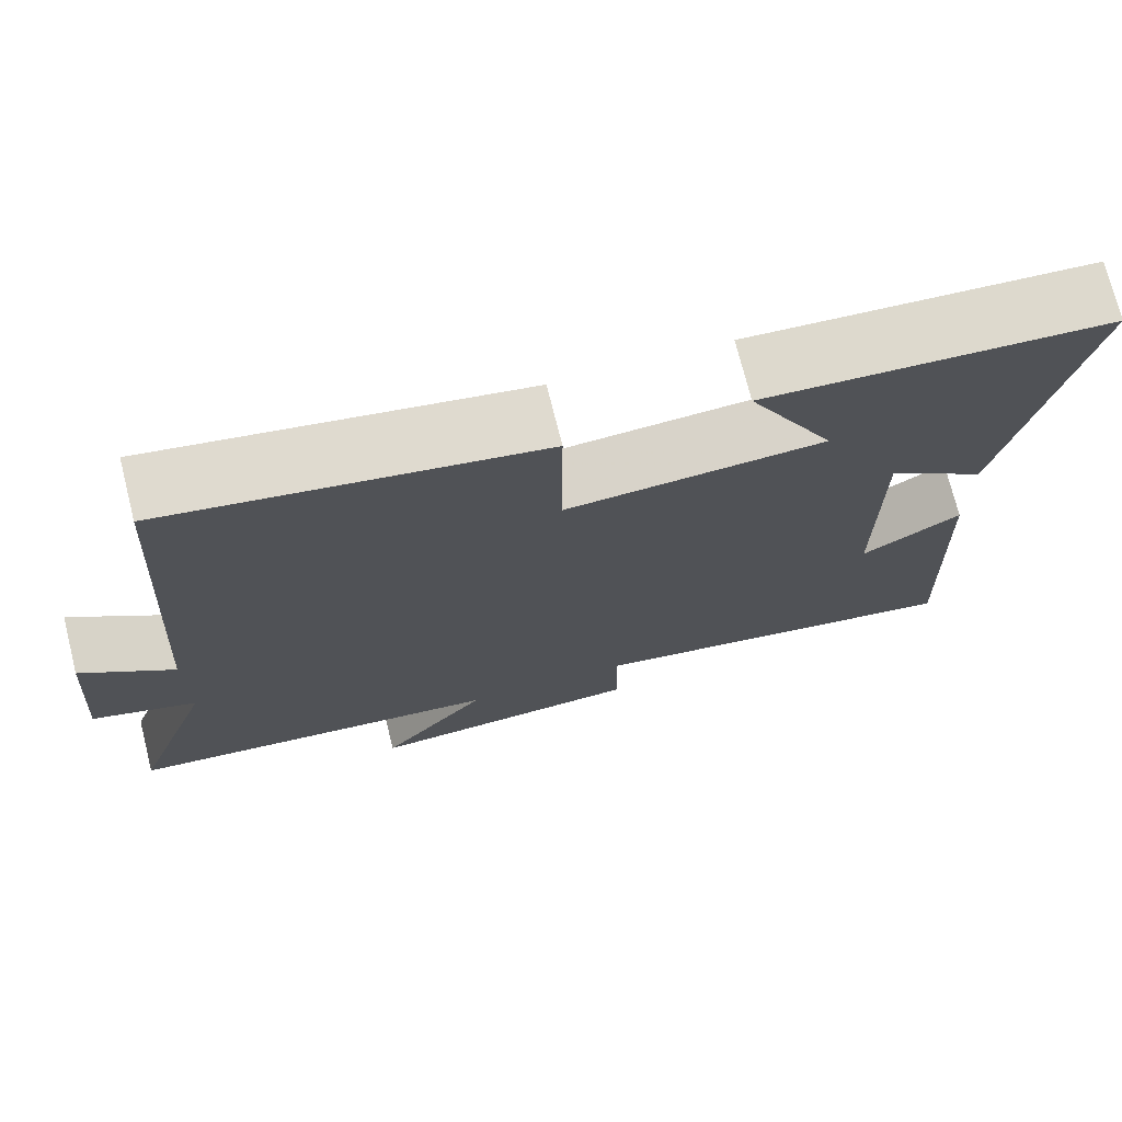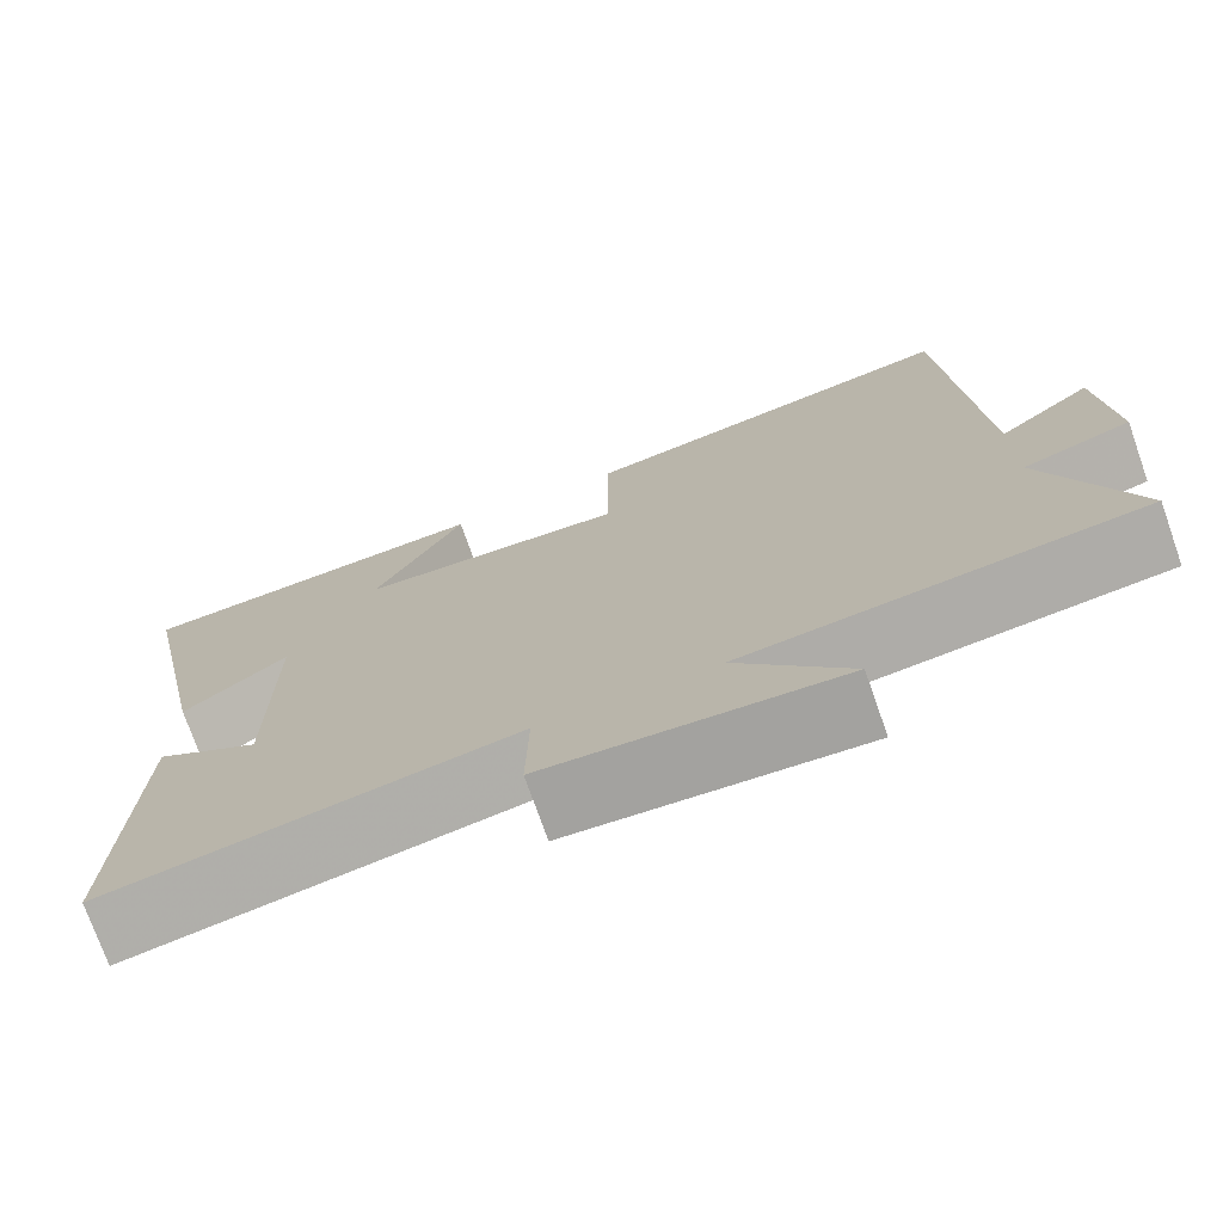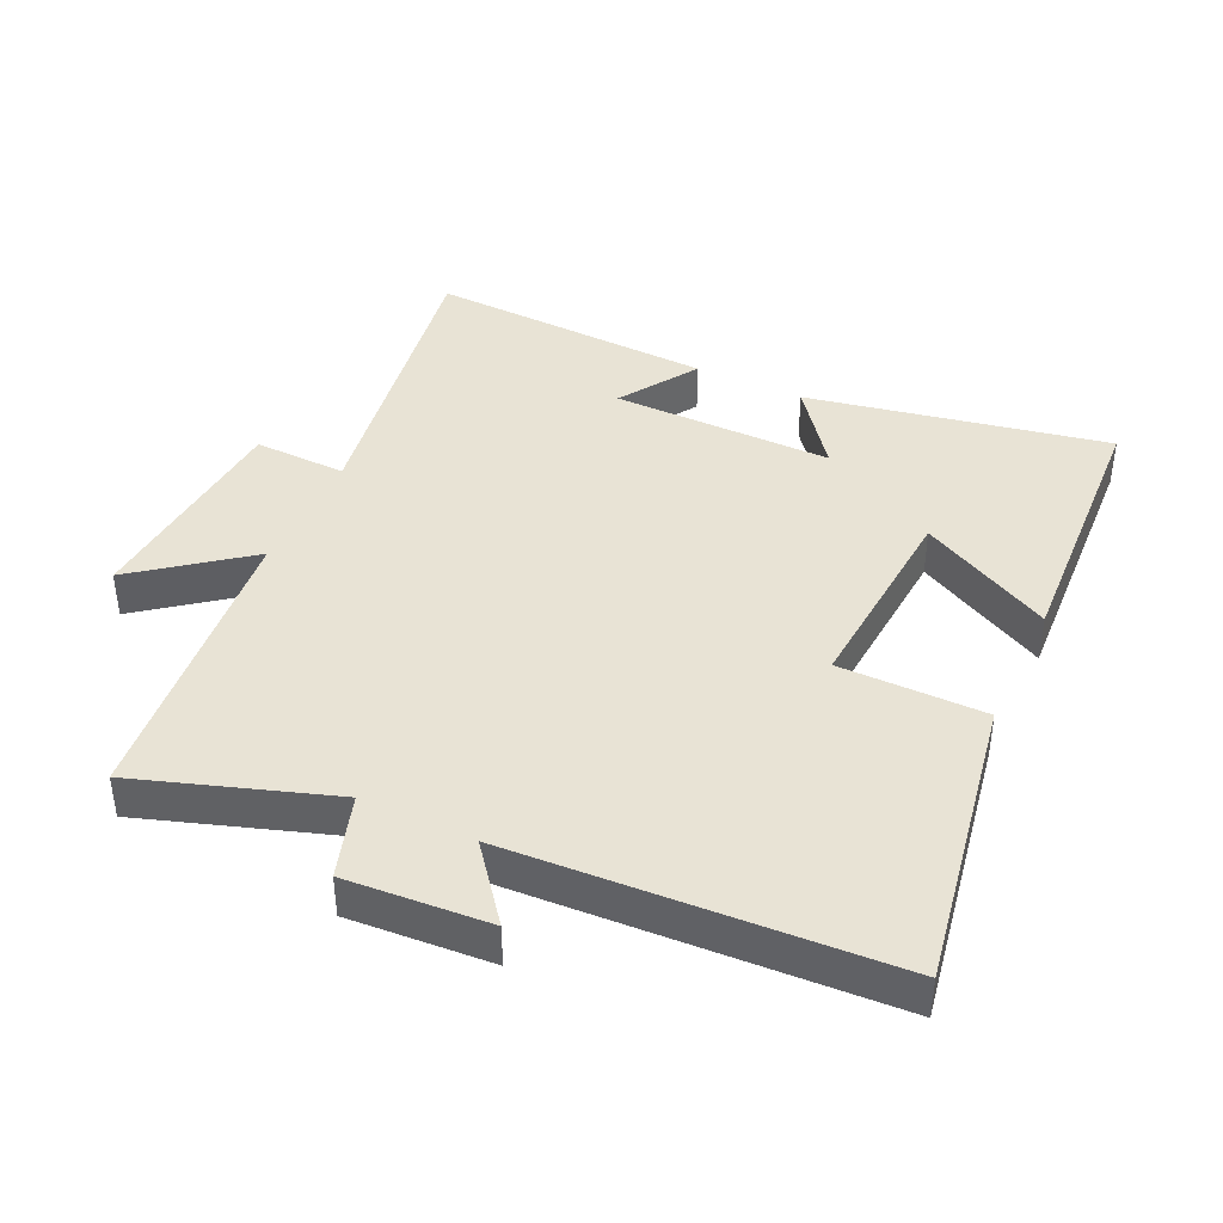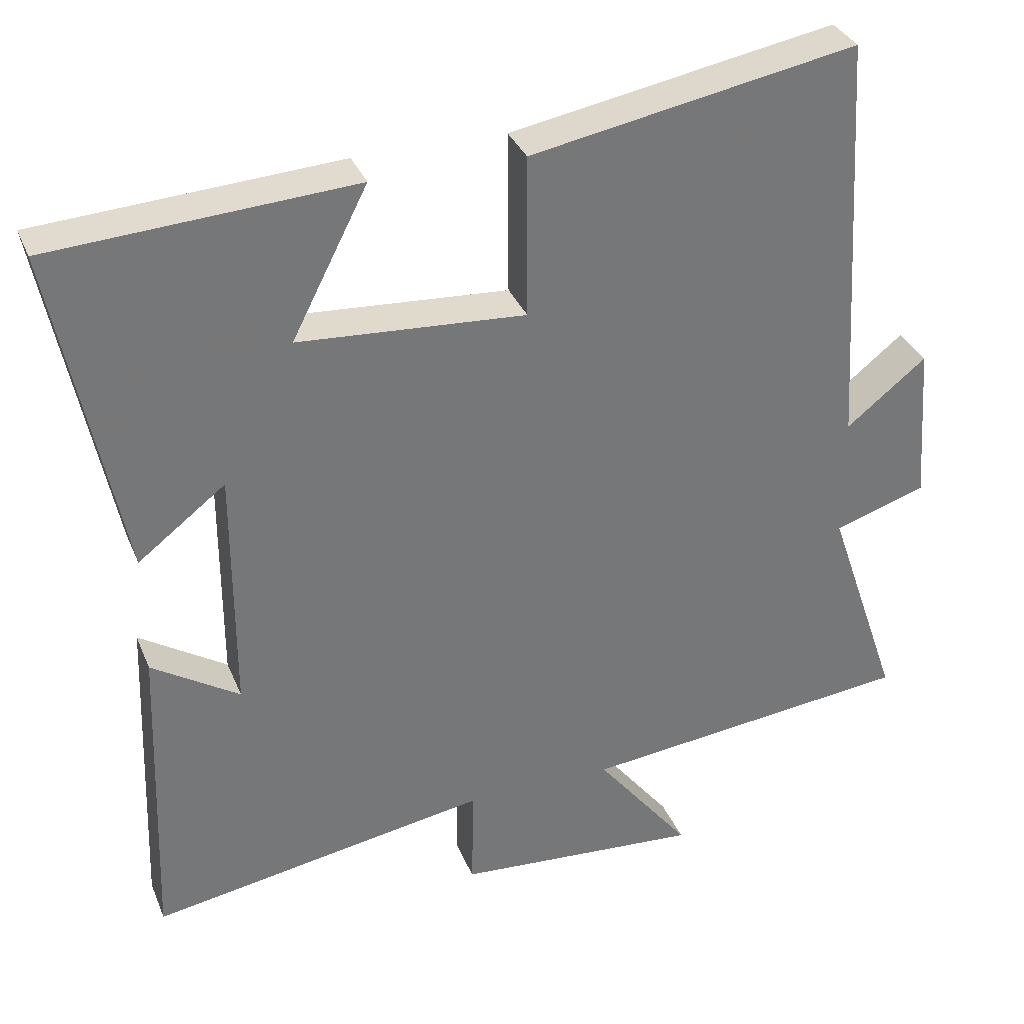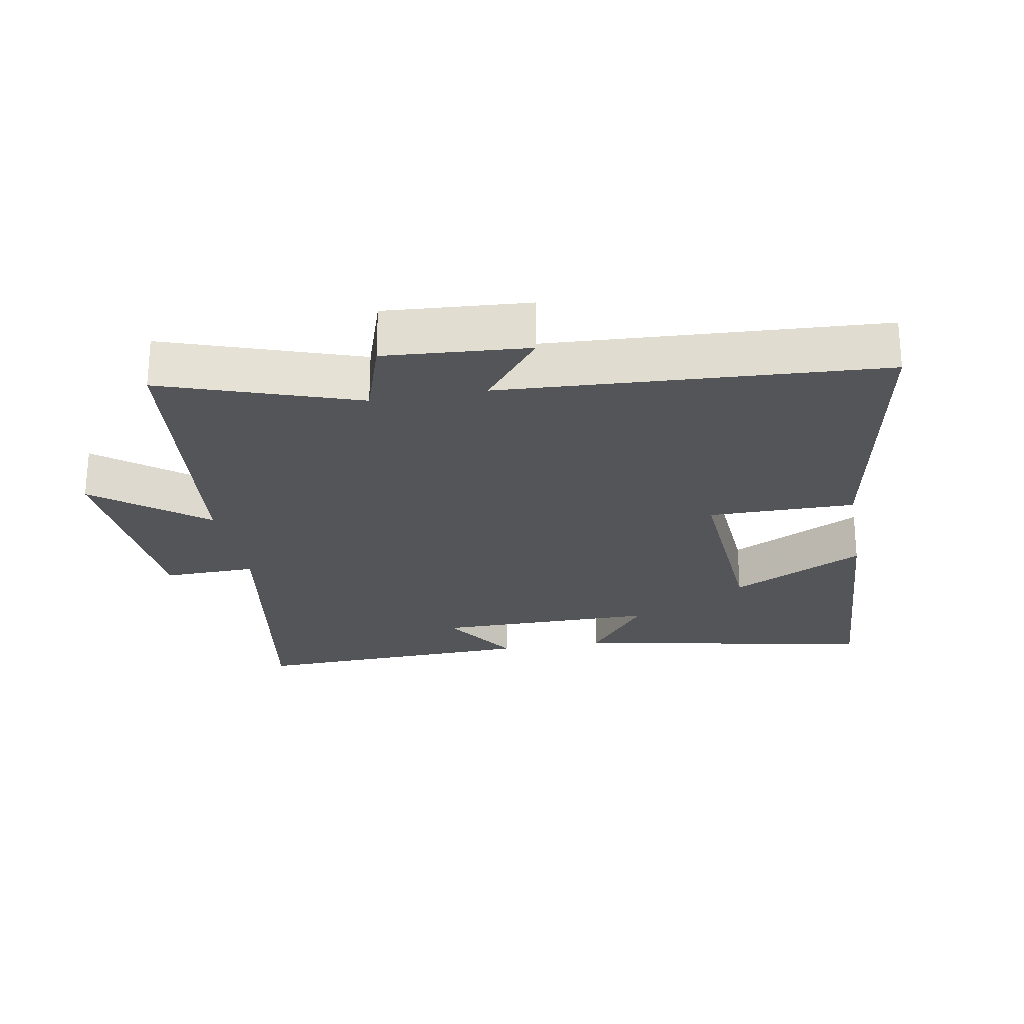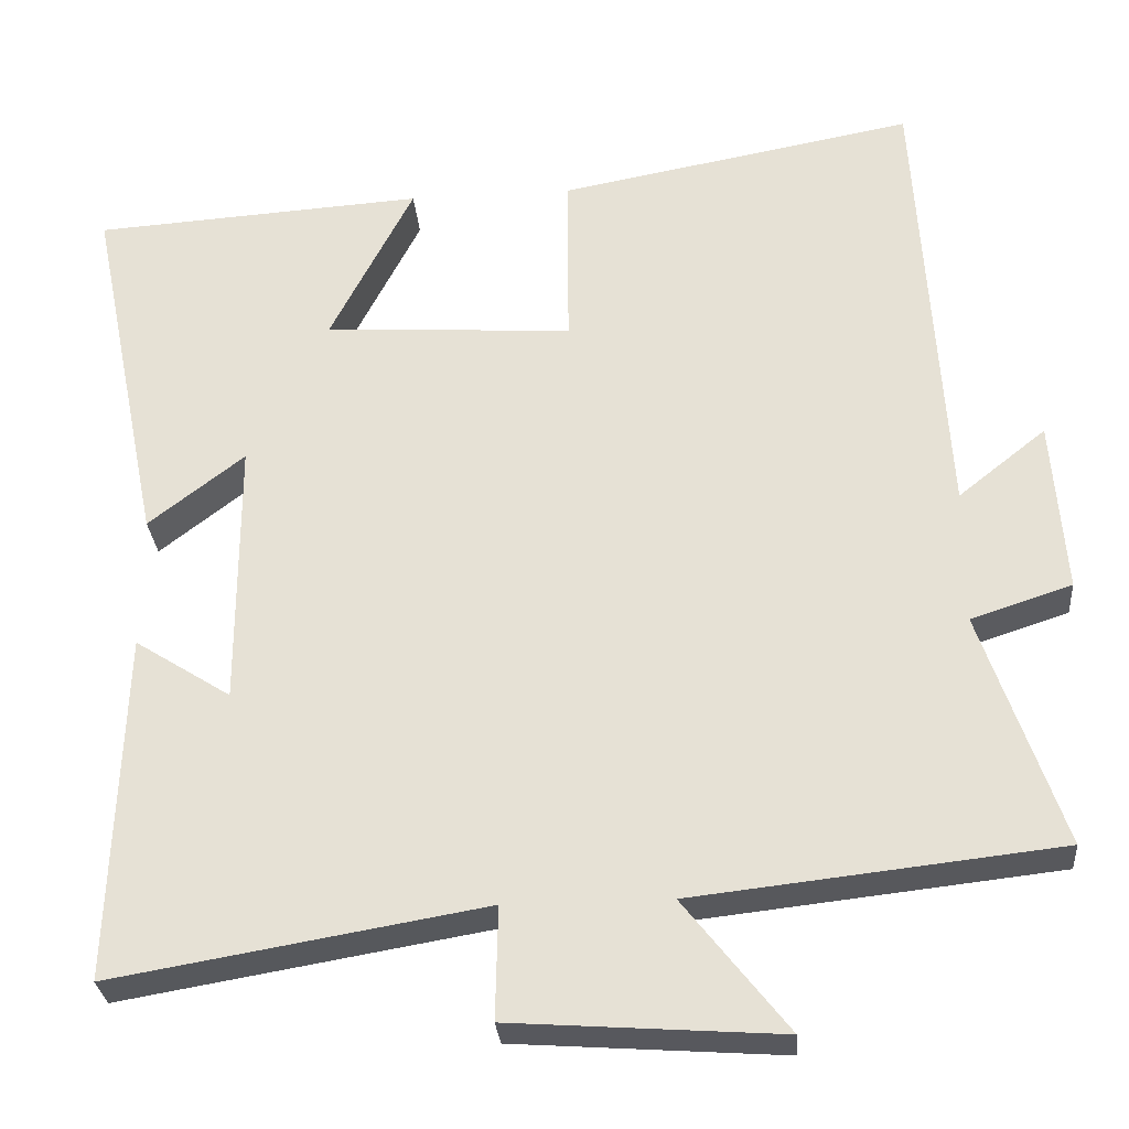
<metadata>
{"format":"obj","ext":"obj","renderer":"f3d","projection":"perspective","resolution":1024,"background":"white","views":[{"elev":73.5,"azim":-14.1,"up":"+Z"},{"elev":-74.4,"azim":-160.6,"up":"+Z"},{"elev":41.2,"azim":-64.5,"up":"+Y"},{"elev":33.6,"azim":159.9,"up":"+Z"},{"elev":-24.5,"azim":-79.7,"up":"+Y"},{"elev":-29.2,"azim":-175.2,"up":"+Z"}]}
</metadata>
<code>
v 0.591 0.07 0.474
v 0.5 0.07 0.021
v 0.381 0.07 0.113
v 0.381 0.07 -0.221
v 0.5 0.07 -0.145
v 0.515 0.07 -0.578
v 0.055 0.07 -0.5
v 0.058 0.07 -0.64
v -0.276 0.07 -0.664
v -0.147 0.07 -0.5
v -0.6 0.07 -0.45
v -0.5 0.07 -0.158
v -0.625 0.07 -0.117
v -0.609 0.07 0.099
v -0.5 0.07 0.012
v -0.466 0.07 0.581
v -0.024 0.07 0.5
v -0.025 0.07 0.279
v 0.283 0.07 0.299
v 0.18 0.07 0.5
v 0.591 0 0.474
v 0.5 0 0.021
v 0.381 0 0.113
v 0.381 0 -0.221
v 0.5 0 -0.145
v 0.515 0 -0.578
v 0.055 0 -0.5
v 0.058 0 -0.64
v -0.276 0 -0.664
v -0.147 0 -0.5
v -0.6 0 -0.45
v -0.5 0 -0.158
v -0.625 0 -0.117
v -0.609 0 0.099
v -0.5 0 0.012
v -0.466 0 0.581
v -0.024 0 0.5
v -0.025 0 0.279
v 0.283 0 0.299
v 0.18 0 0.5
f 19 20 1 2
f 15 16 17 18
f 15 18 19
f 12 13 14 15
f 12 15 19
f 10 11 12 19
f 7 8 9 10
f 7 10 19
f 4 5 6 7
f 3 4 7 19
f 2 3 19
f 22 21 40 39
f 38 37 36 35
f 39 38 35
f 35 34 33 32
f 39 35 32
f 39 32 31 30
f 30 29 28 27
f 39 30 27
f 27 26 25 24
f 39 27 24 23
f 39 23 22
f 1 21 22 2
f 2 22 23 3
f 3 23 24 4
f 4 24 25 5
f 5 25 26 6
f 6 26 27 7
f 7 27 28 8
f 8 28 29 9
f 9 29 30 10
f 10 30 31 11
f 11 31 32 12
f 12 32 33 13
f 13 33 34 14
f 14 34 35 15
f 15 35 36 16
f 16 36 37 17
f 17 37 38 18
f 18 38 39 19
f 19 39 40 20
f 20 40 21 1

</code>
